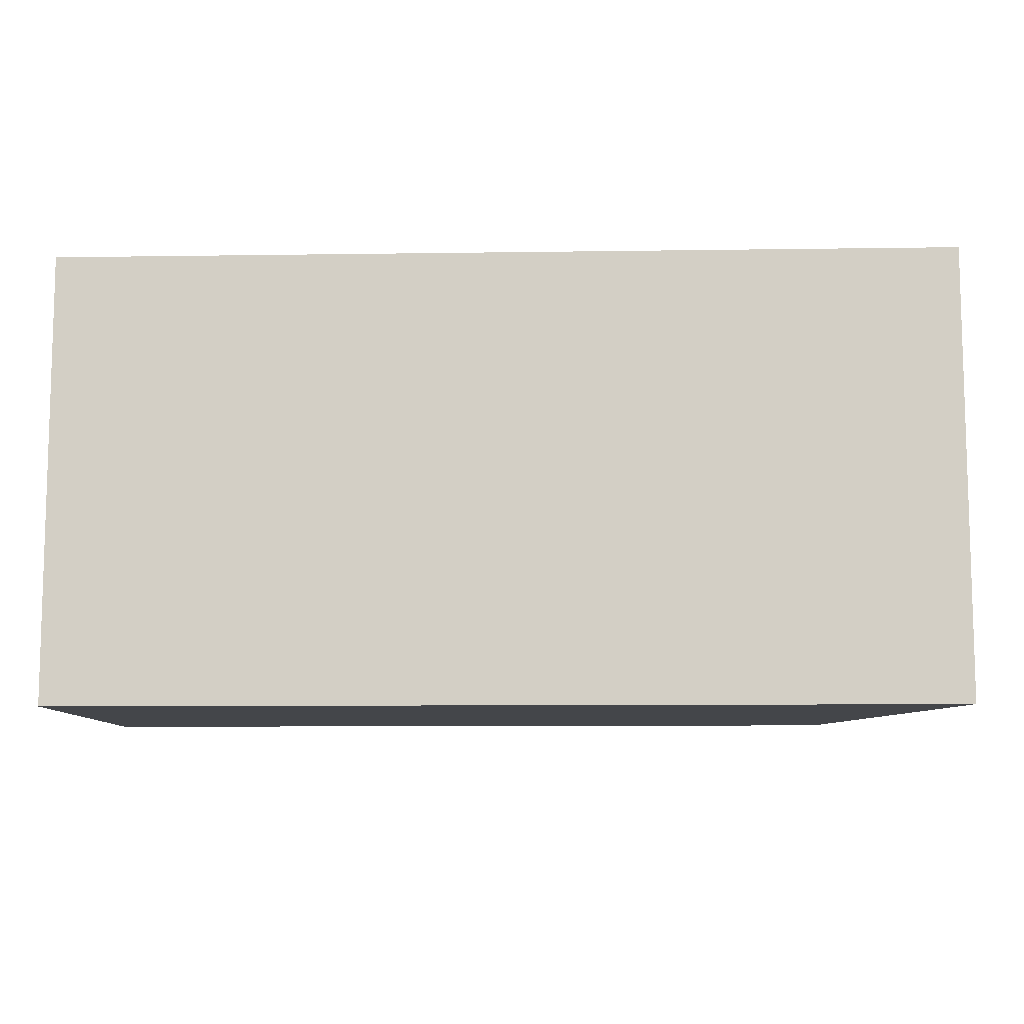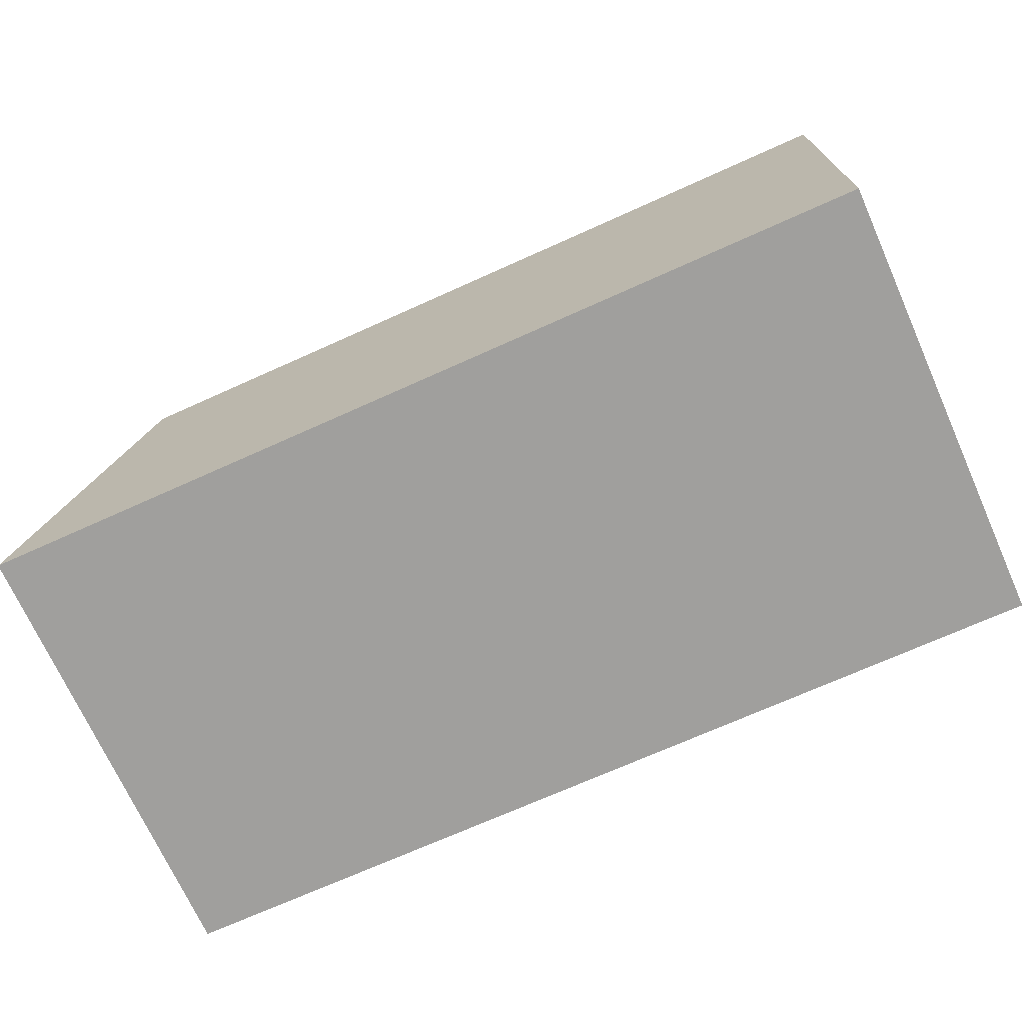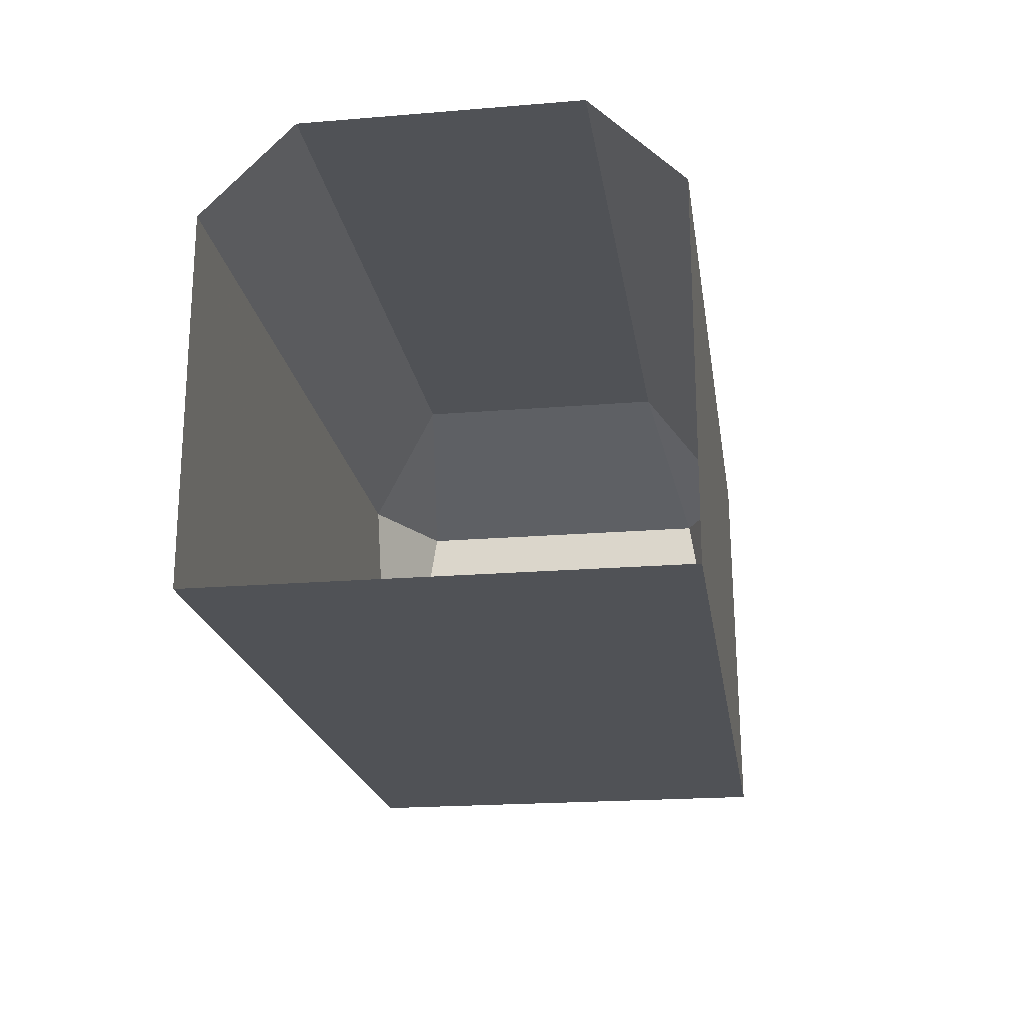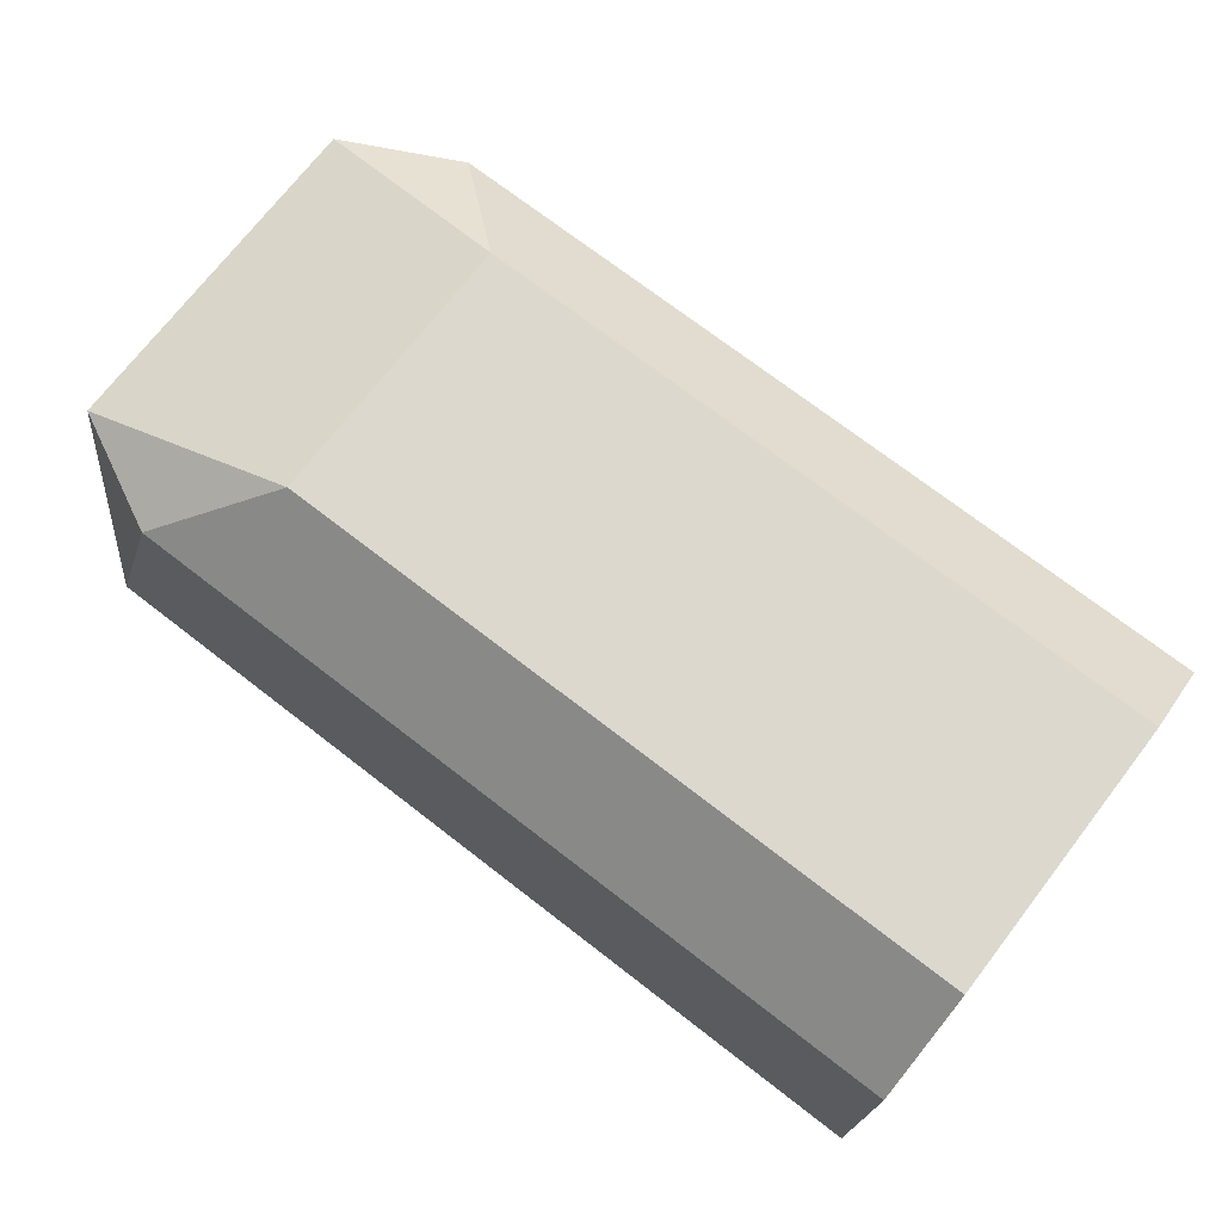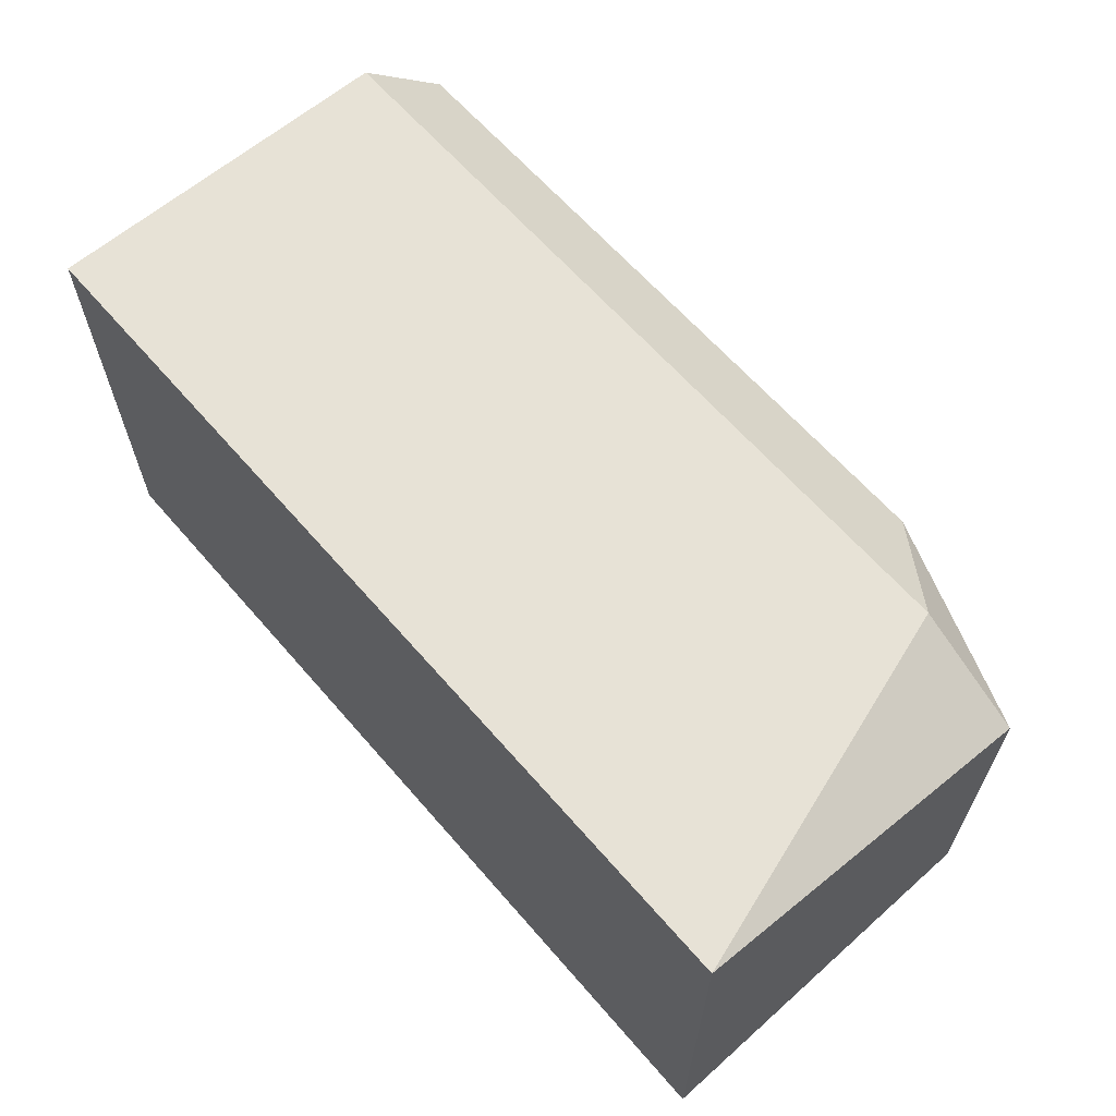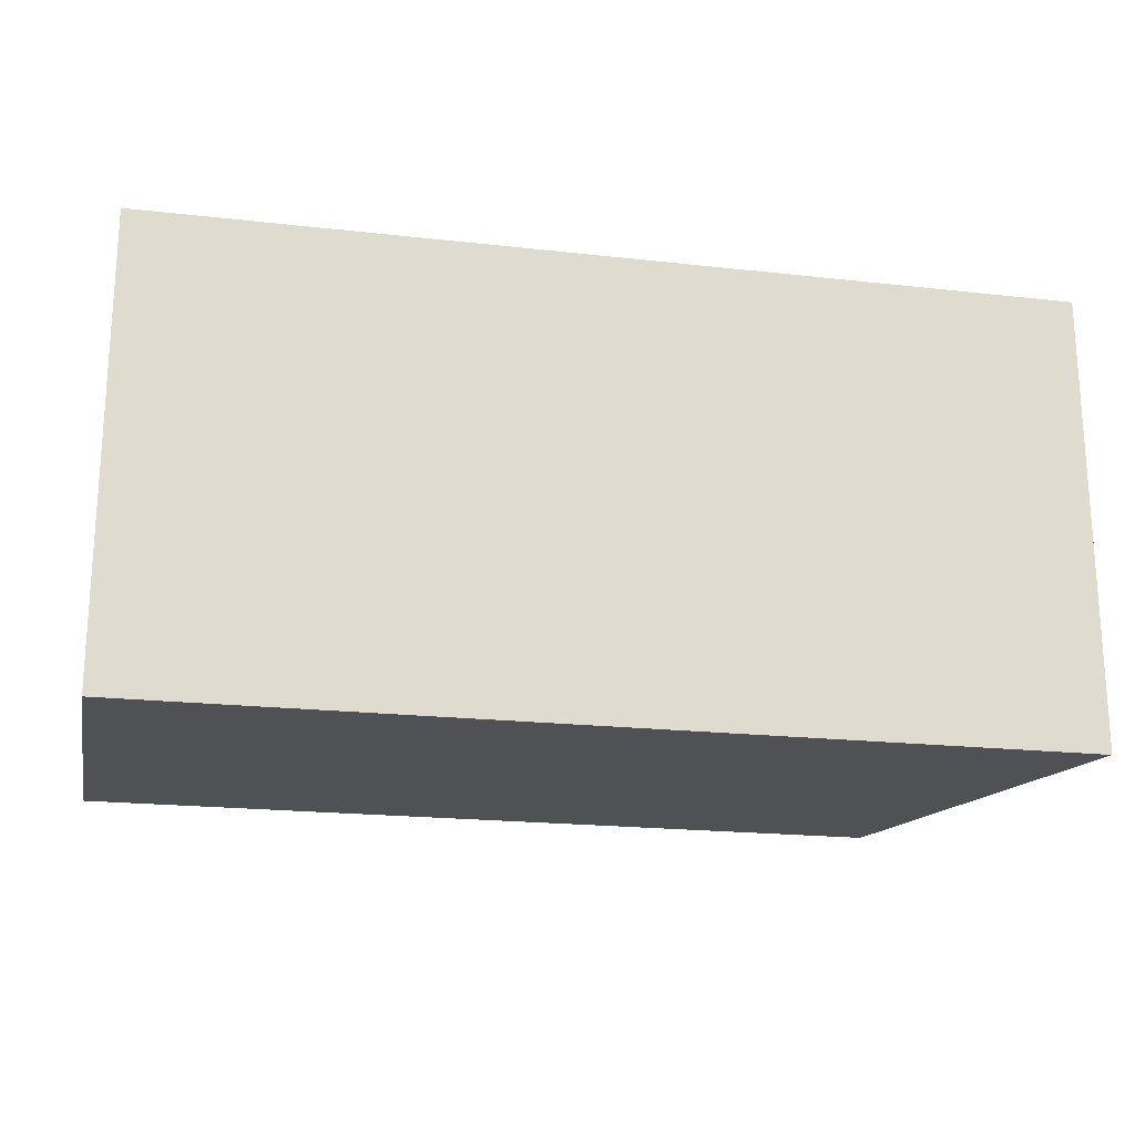
<metadata>
{"format":"obj","ext":"obj","renderer":"f3d","projection":"perspective","resolution":1024,"background":"white","views":[{"elev":-9.4,"azim":2.2,"up":"+Z"},{"elev":-71.3,"azim":-155.8,"up":"+Y"},{"elev":-20.6,"azim":-81.5,"up":"+Y"},{"elev":72.5,"azim":-142.3,"up":"+Y"},{"elev":63.2,"azim":49.2,"up":"+Z"},{"elev":-20.0,"azim":-11.7,"up":"+Z"}]}
</metadata>
<code>
o world_root
v -30.94 0.6611 -15.79
v -30.94 25.66 -15.79
v 31.56 0.6611 -15.79
v 23.75 25.66 -15.79
v 31.56 25.66 -11.89
v 16.56 31.91 -9.542
v 31.56 25.66 11.55
v 16.56 31.91 9.208
v 23.75 25.66 15.46
v -30.94 31.91 9.208
v -30.94 25.66 15.46
v -30.94 0.6611 15.46
v 31.56 0.6611 15.46
v -30.94 31.91 -9.542
f 1/1 2/2 3/2
f 4/2 3/2 2/2
f 3/2 4/2 5/3
f 6/4 5/3 4/2
f 5/3 6/4 7/5
f 8/6 7/5 6/4
f 7/5 8/6 9/7
f 10/8 9/7 8/6
f 9/7 10/8 11/9
f 11/9 12/10 9/7
f 13/11 9/7 12/10
f 9/7 13/11 7/5
f 3/1 13/1 1/1
f 12/1 1/1 13/1
f 5/3 7/5 3/2
f 13/11 3/2 7/5
f 2/2 14/12 4/2
f 6/4 4/2 14/12
f 8/6 6/4 10/8
f 14/12 10/8 6/4

</code>
